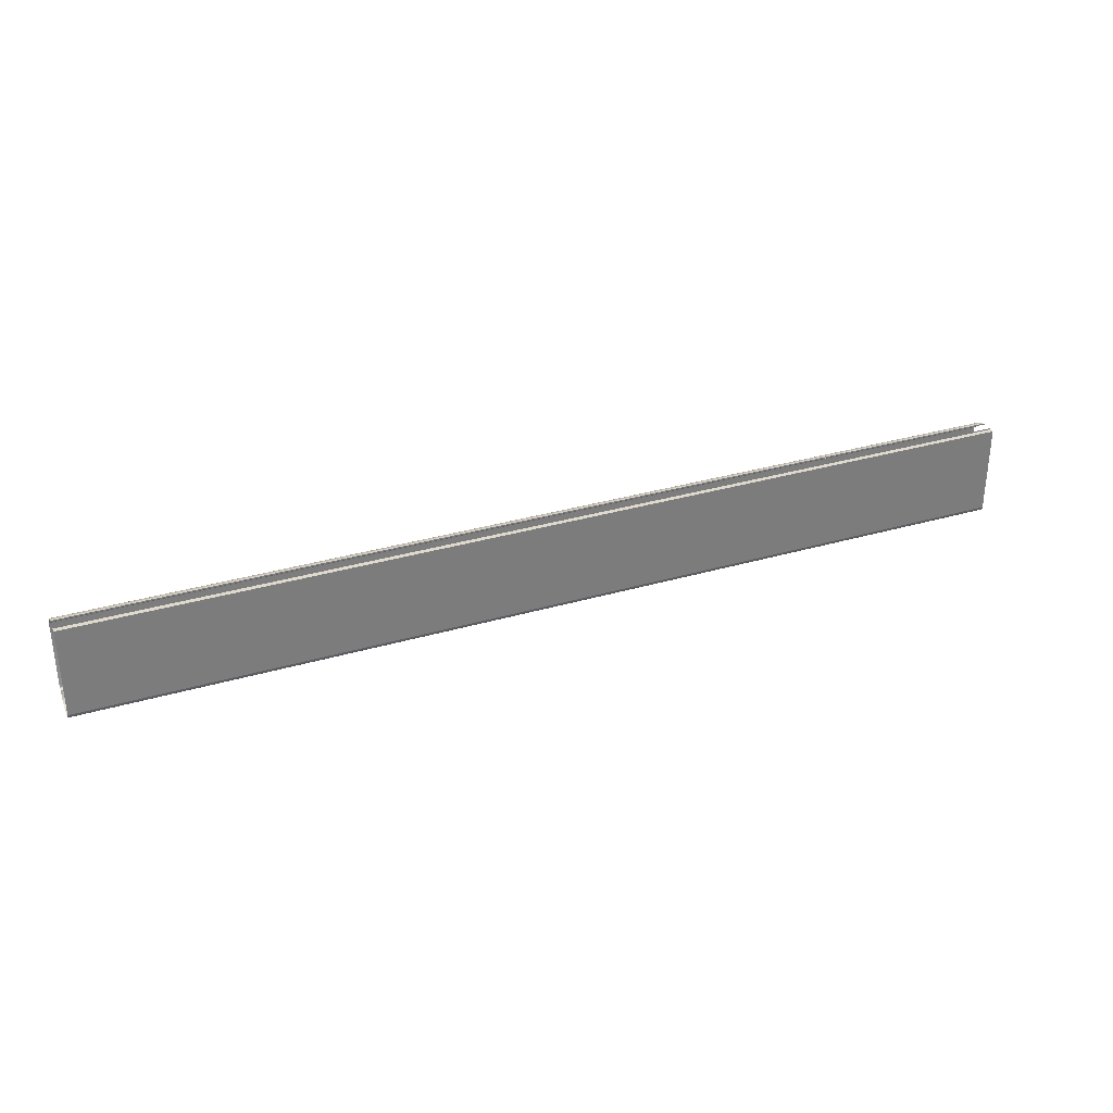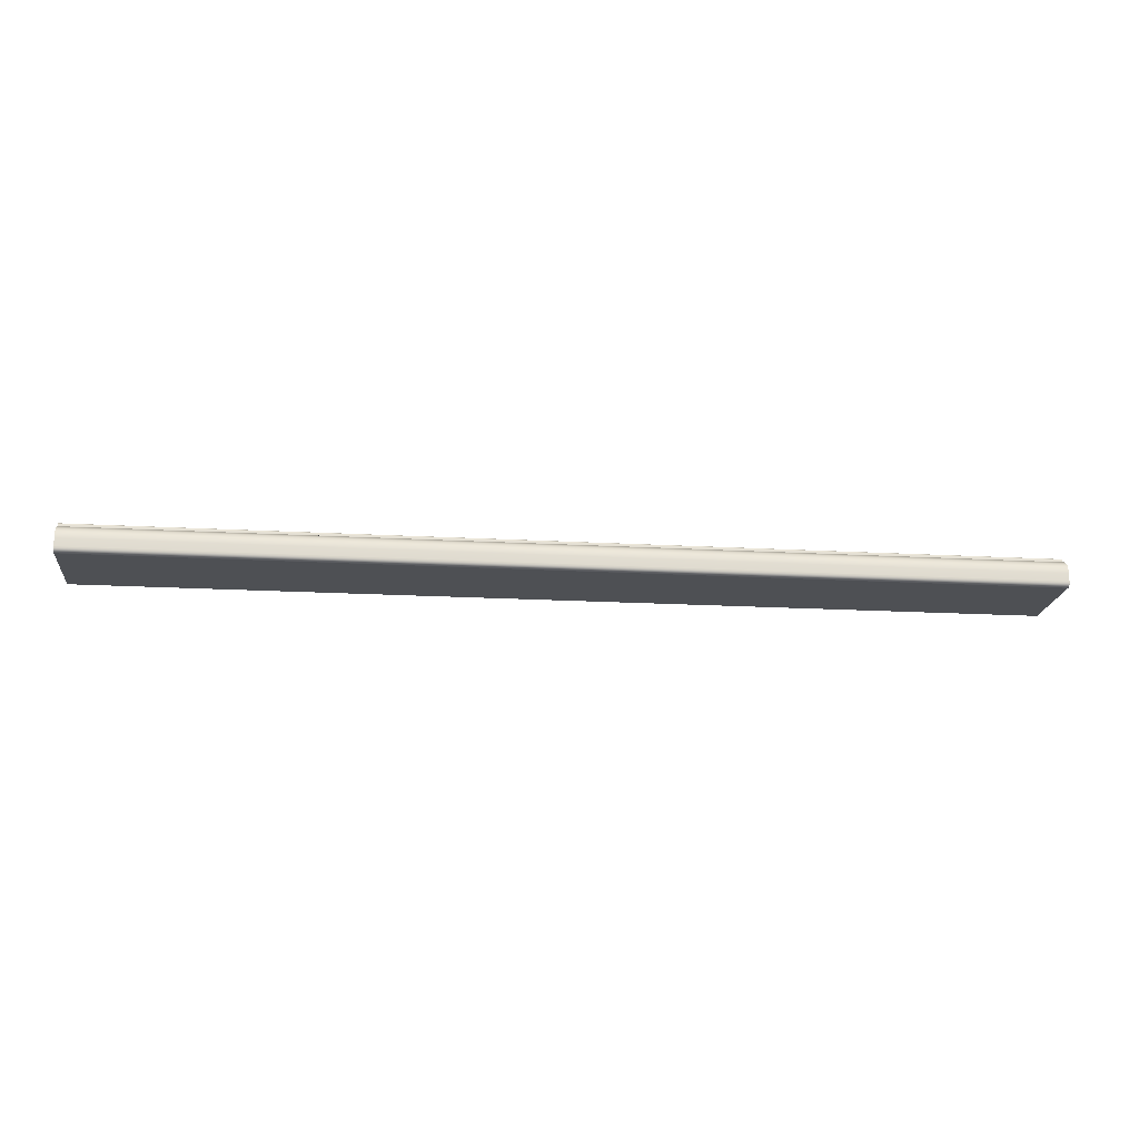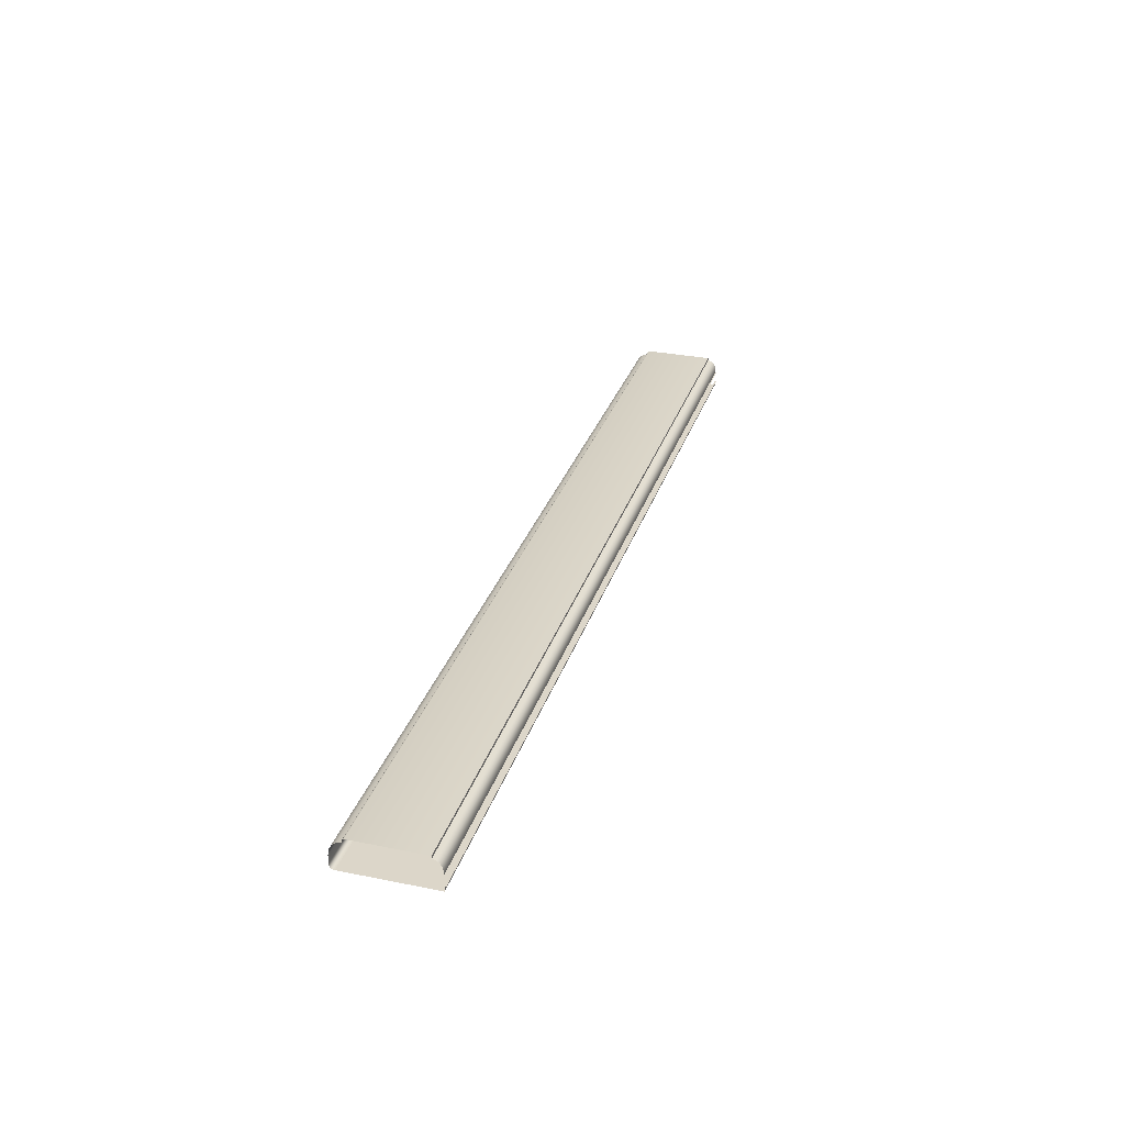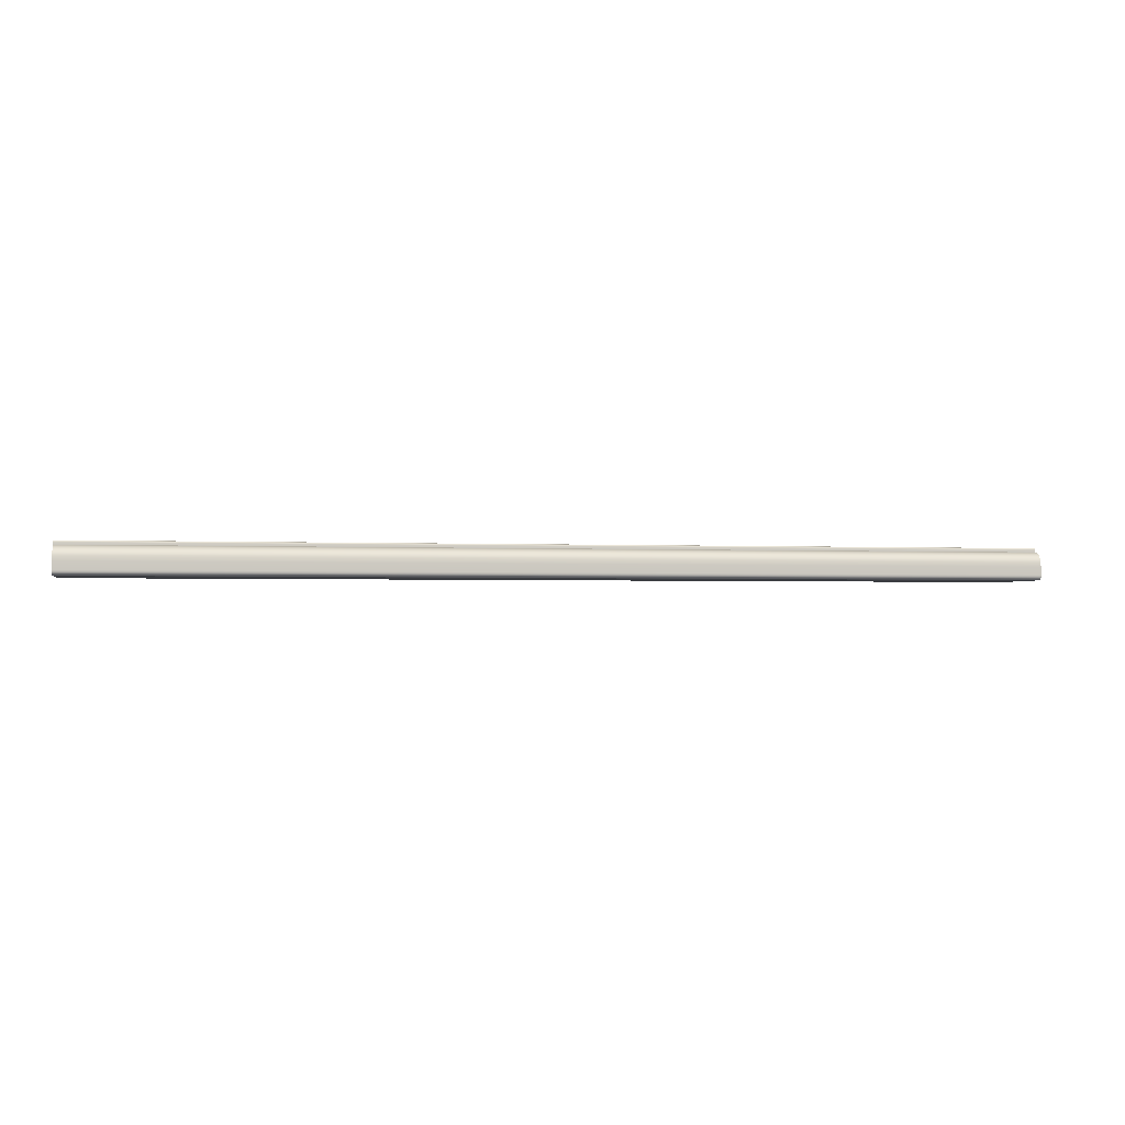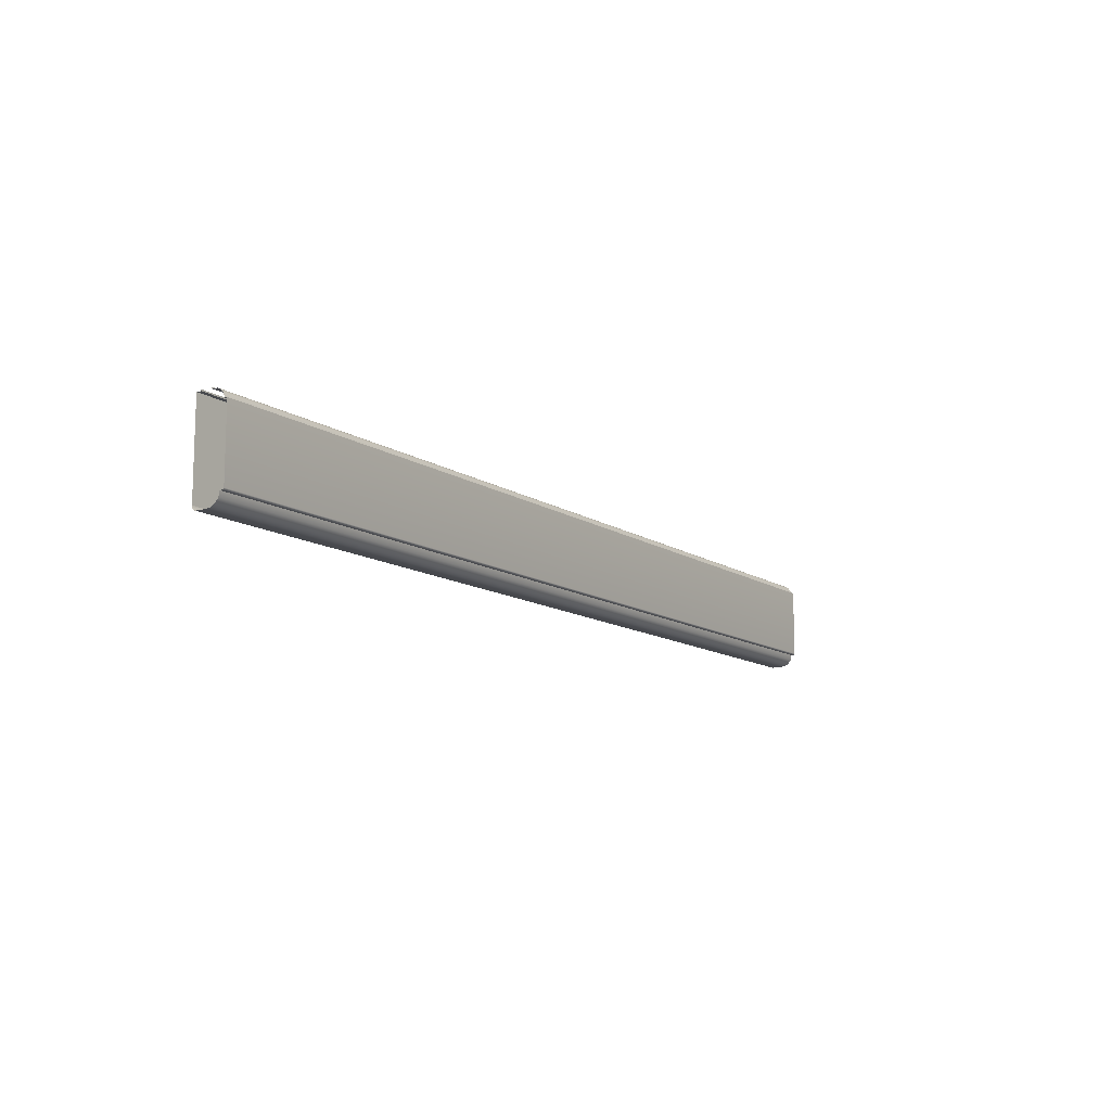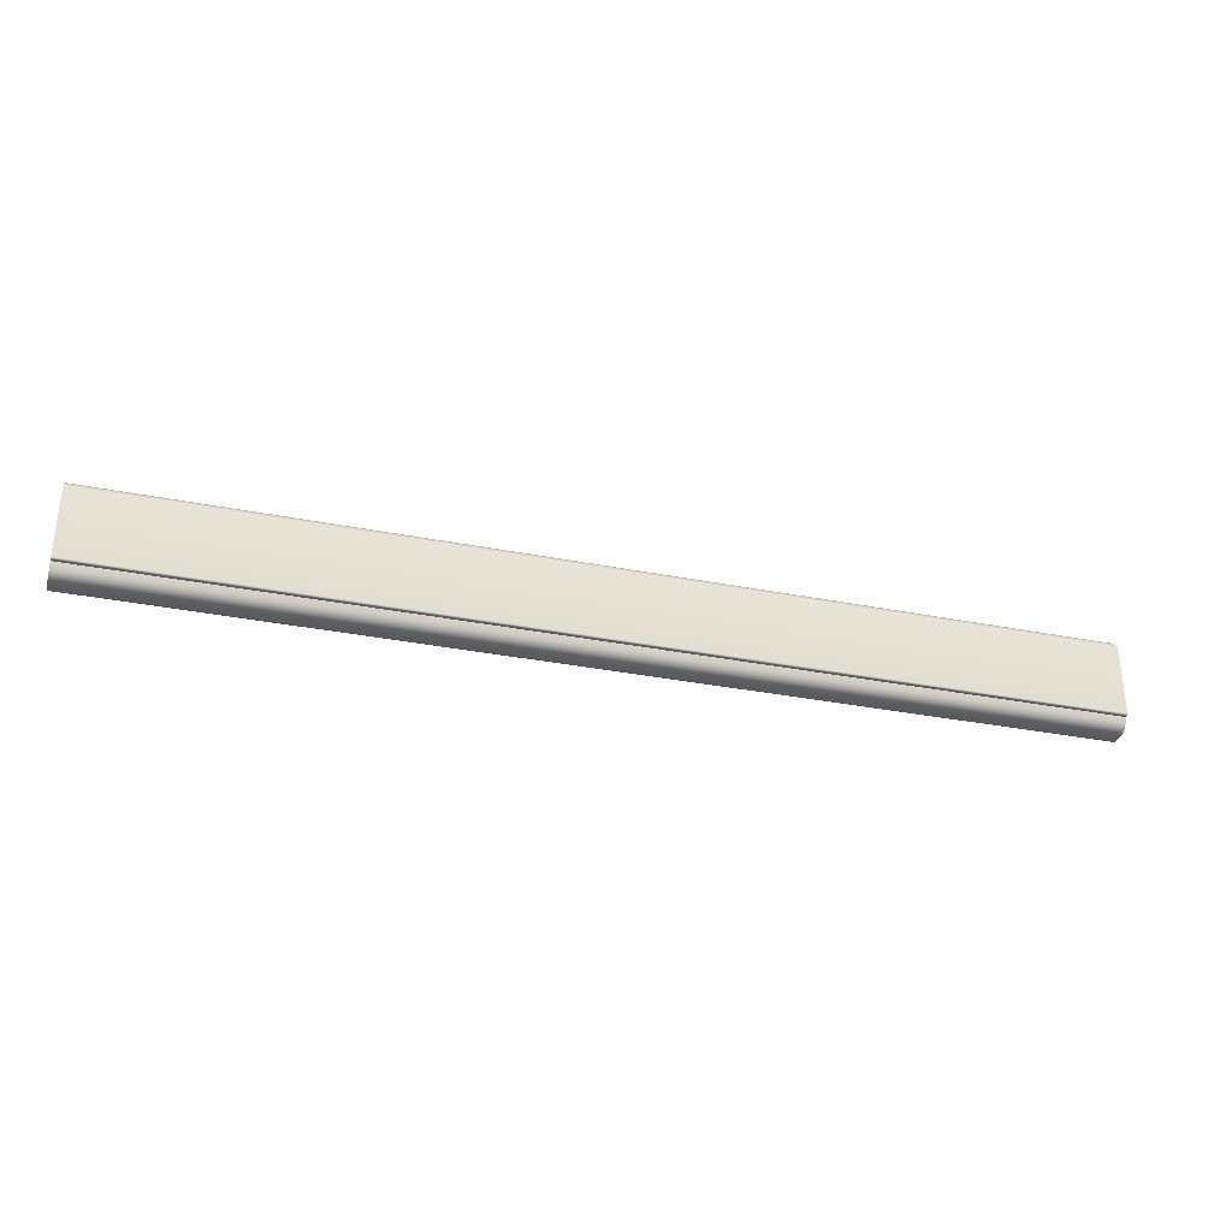
<metadata>
{"format":"obj","ext":"obj","renderer":"f3d","projection":"perspective","resolution":1024,"background":"white","views":[{"elev":32.1,"azim":157.6,"up":"+Y"},{"elev":-18.8,"azim":-6.1,"up":"+Z"},{"elev":30.2,"azim":106.4,"up":"+Z"},{"elev":-1.8,"azim":-11.6,"up":"+Z"},{"elev":-12.0,"azim":-56.4,"up":"+Y"},{"elev":-32.3,"azim":-15.5,"up":"+Y"}]}
</metadata>
<code>
o DF_11_BC1/DF_11_BC/mesh40/mesh40-geometry#mesh40-geometry
v 0.4862 0.4782 0.3958
v -0.4755 0.4782 0.3931
v -0.4755 0.4782 0.3958
v 0.4862 0.4782 0.3931
v -0.4755 0.4065 0.3958
v 0.4862 0.4821 0.3918
v 0.4862 0.4065 0.3958
v -0.4755 0.4821 0.3918
v -0.4755 0.4057 0.3956
v 0.4862 0.4853 0.3892
v 0.4862 0.4057 0.3956
v -0.4755 0.4853 0.3892
v 0.4862 0.4051 0.395
v -0.4755 0.4872 0.3856
v -0.4755 0.4051 0.395
v 0.4862 0.4872 0.3856
v 0.4862 0.4049 0.3942
v -0.4755 0.4877 0.3816
v -0.4755 0.4049 0.3942
v 0.4862 0.4877 0.3816
v 0.4862 0.4049 0.3917
v -0.4755 0.4877 0.3792
v -0.4755 0.4049 0.3917
v 0.4862 0.4877 0.3792
v -0.4755 0.3995 0.3904
v 0.4862 0.4891 0.3792
v 0.4862 0.3995 0.3904
v -0.4755 0.4891 0.3792
v -0.4755 0.3952 0.387
v 0.4862 0.3952 0.387
v 0.4862 0.3925 0.3821
v -0.4755 0.3925 0.3821
v -0.4755 0.3921 0.3766
v 0.4862 0.3921 0.3766
v 0.4862 0.3921 0.3684
v -0.4755 0.3921 0.3684
v 0.4862 0.3921 0.3668
v -0.4755 0.3921 0.3668
v 0.4862 0.3927 0.3652
v -0.4755 0.3927 0.3652
v 0.4862 0.3938 0.364
v -0.4755 0.3938 0.364
v -0.4755 0.3953 0.3632
v 0.4862 0.3953 0.3632
v -0.4755 0.3969 0.363
v 0.4862 0.3969 0.363
v -0.4755 0.4877 0.363
v 0.4862 0.4877 0.363
v 0.4862 0.4877 0.3679
v -0.4755 0.4877 0.3679
v -0.4755 0.4891 0.3679
v 0.4862 0.4891 0.3679
f 1 2 3
f 2 1 4
f 5 1 3
f 6 2 4
f 1 5 7
f 2 6 8
f 9 7 5
f 10 8 6
f 7 9 11
f 8 10 12
f 9 13 11
f 10 14 12
f 13 9 15
f 14 10 16
f 15 17 13
f 16 18 14
f 17 15 19
f 18 16 20
f 19 21 17
f 20 22 18
f 21 19 23
f 22 20 24
f 25 21 23
f 26 22 24
f 21 25 27
f 22 26 28
f 29 27 25
f 27 29 30
f 29 31 30
f 31 29 32
f 33 31 32
f 31 33 34
f 33 35 34
f 35 33 36
f 36 37 35
f 37 36 38
f 38 39 37
f 39 38 40
f 40 41 39
f 41 40 42
f 43 41 42
f 41 43 44
f 45 44 43
f 44 45 46
f 47 46 45
f 46 47 48
f 47 49 48
f 49 47 50
f 51 49 50
f 49 51 52
f 3 2 1
f 4 1 2
f 3 1 5
f 4 2 6
f 7 5 1
f 8 6 2
f 5 7 9
f 6 8 10
f 11 9 7
f 12 10 8
f 11 13 9
f 12 14 10
f 15 9 13
f 16 10 14
f 13 17 15
f 14 18 16
f 19 15 17
f 20 16 18
f 17 21 19
f 18 22 20
f 23 19 21
f 24 20 22
f 23 21 25
f 24 22 26
f 27 25 21
f 28 26 22
f 25 27 29
f 30 29 27
f 30 31 29
f 32 29 31
f 32 31 33
f 34 33 31
f 34 35 33
f 36 33 35
f 35 37 36
f 38 36 37
f 37 39 38
f 40 38 39
f 39 41 40
f 42 40 41
f 42 41 43
f 44 43 41
f 43 44 45
f 46 45 44
f 45 46 47
f 48 47 46
f 48 49 47
f 50 47 49
f 50 49 51
f 52 51 49

</code>
